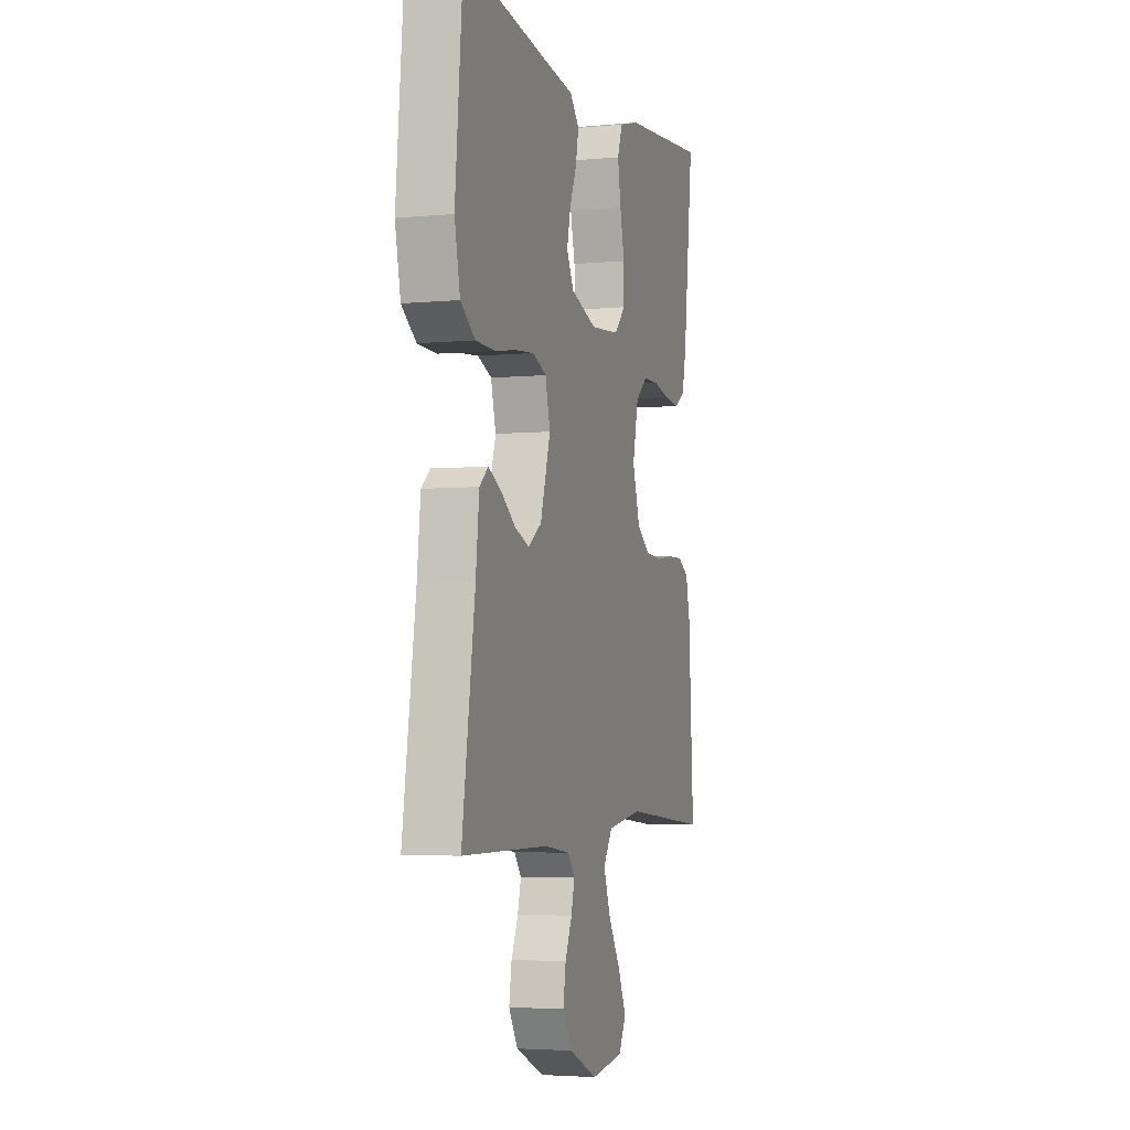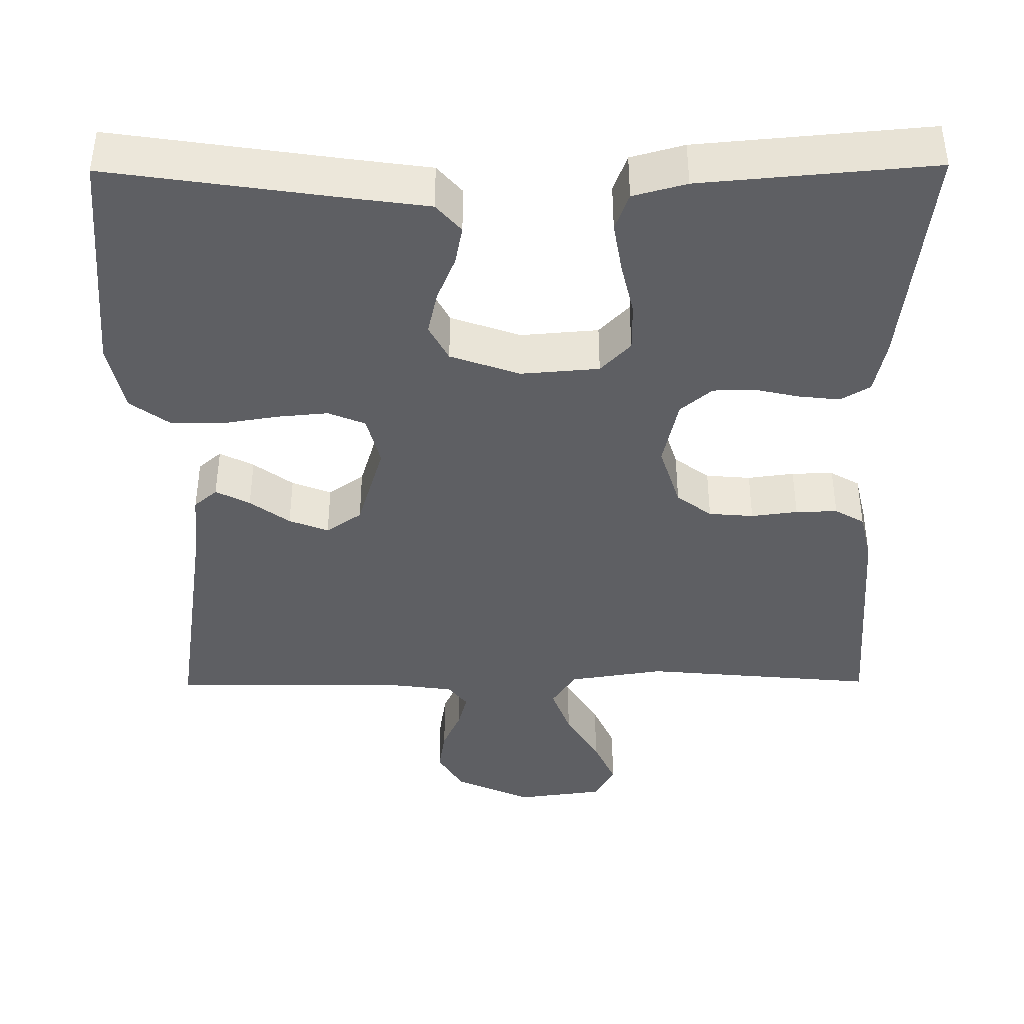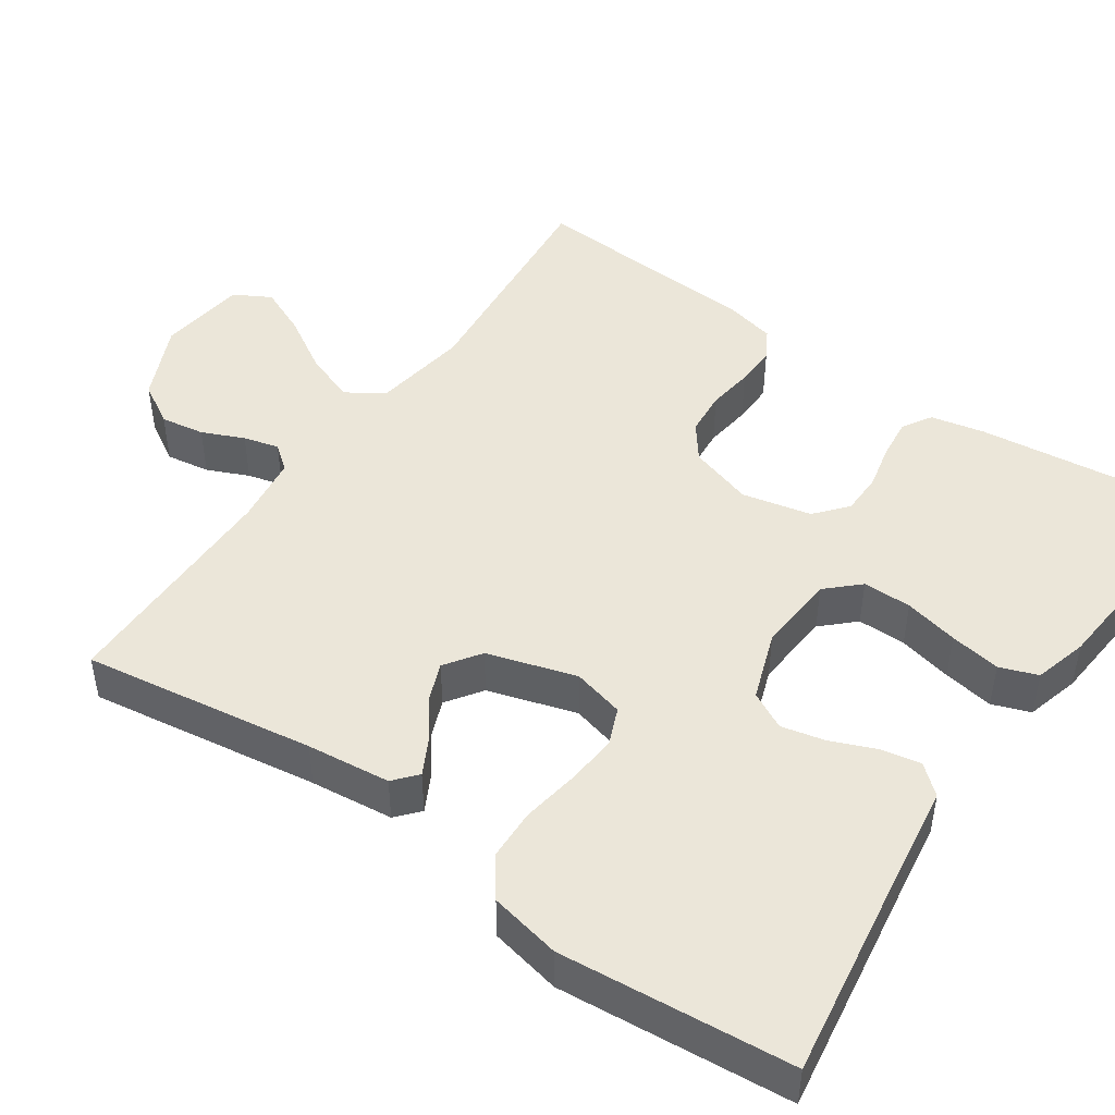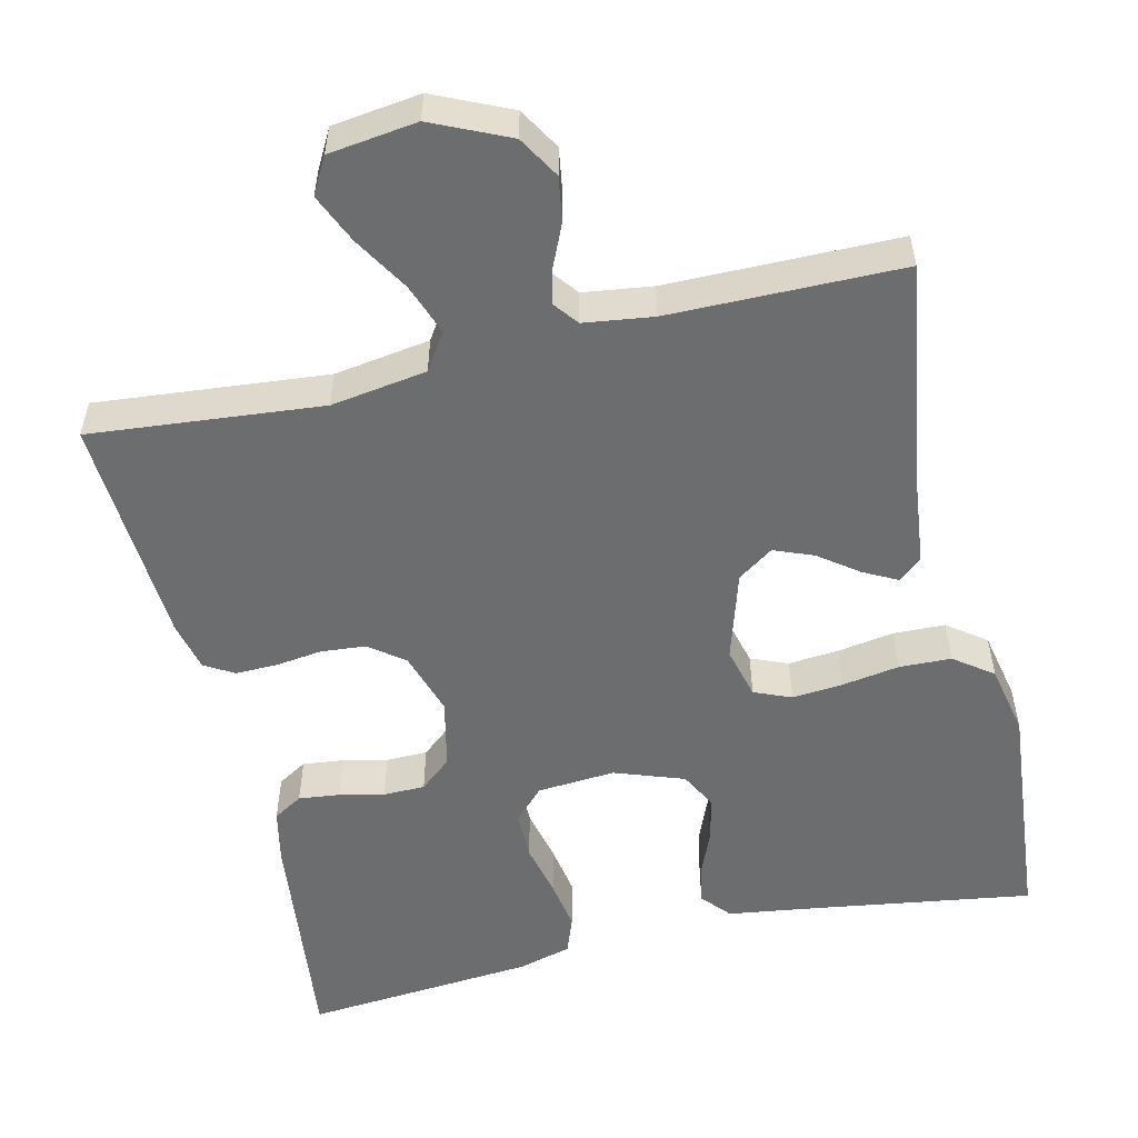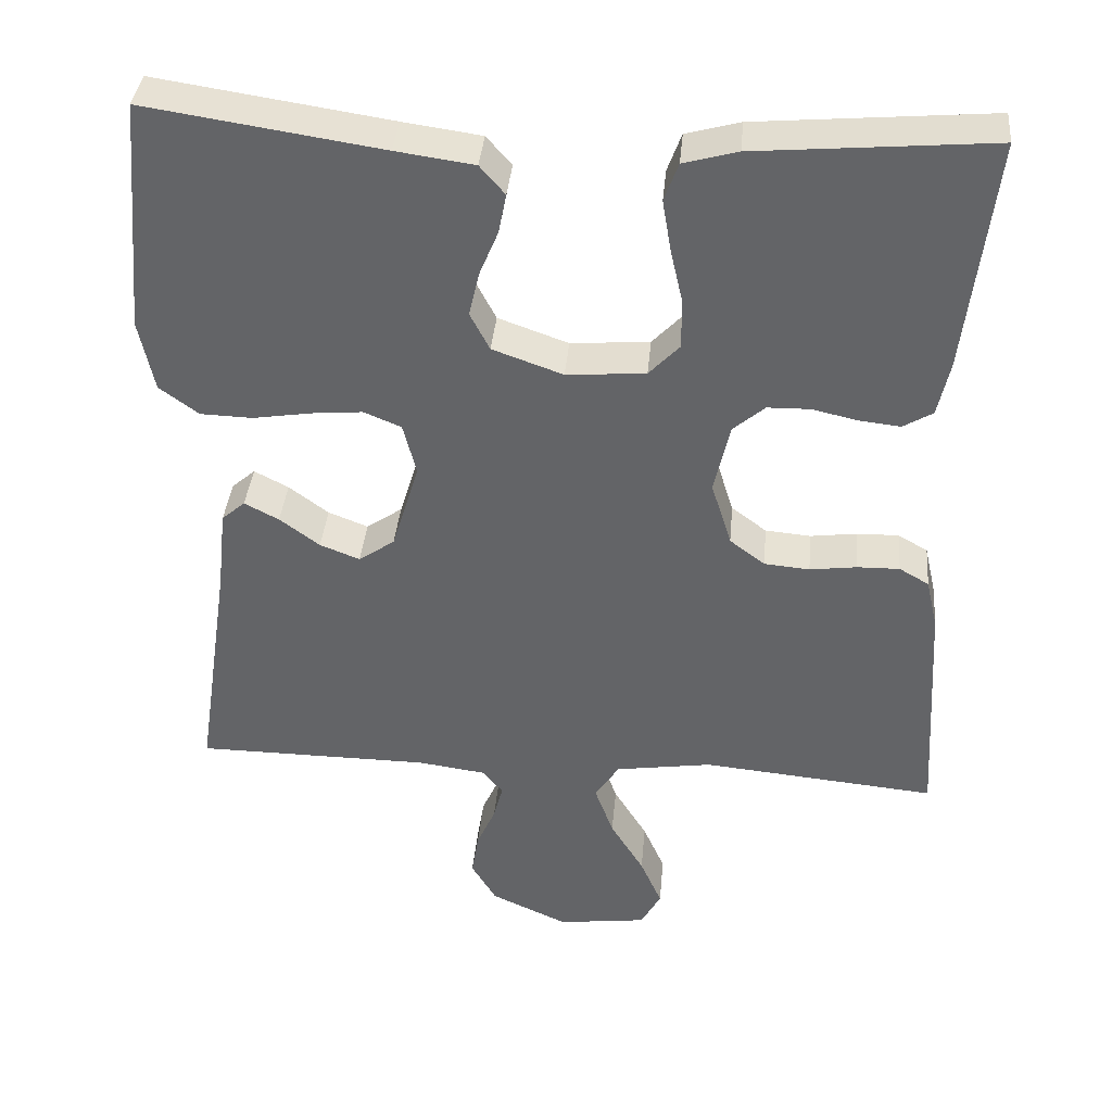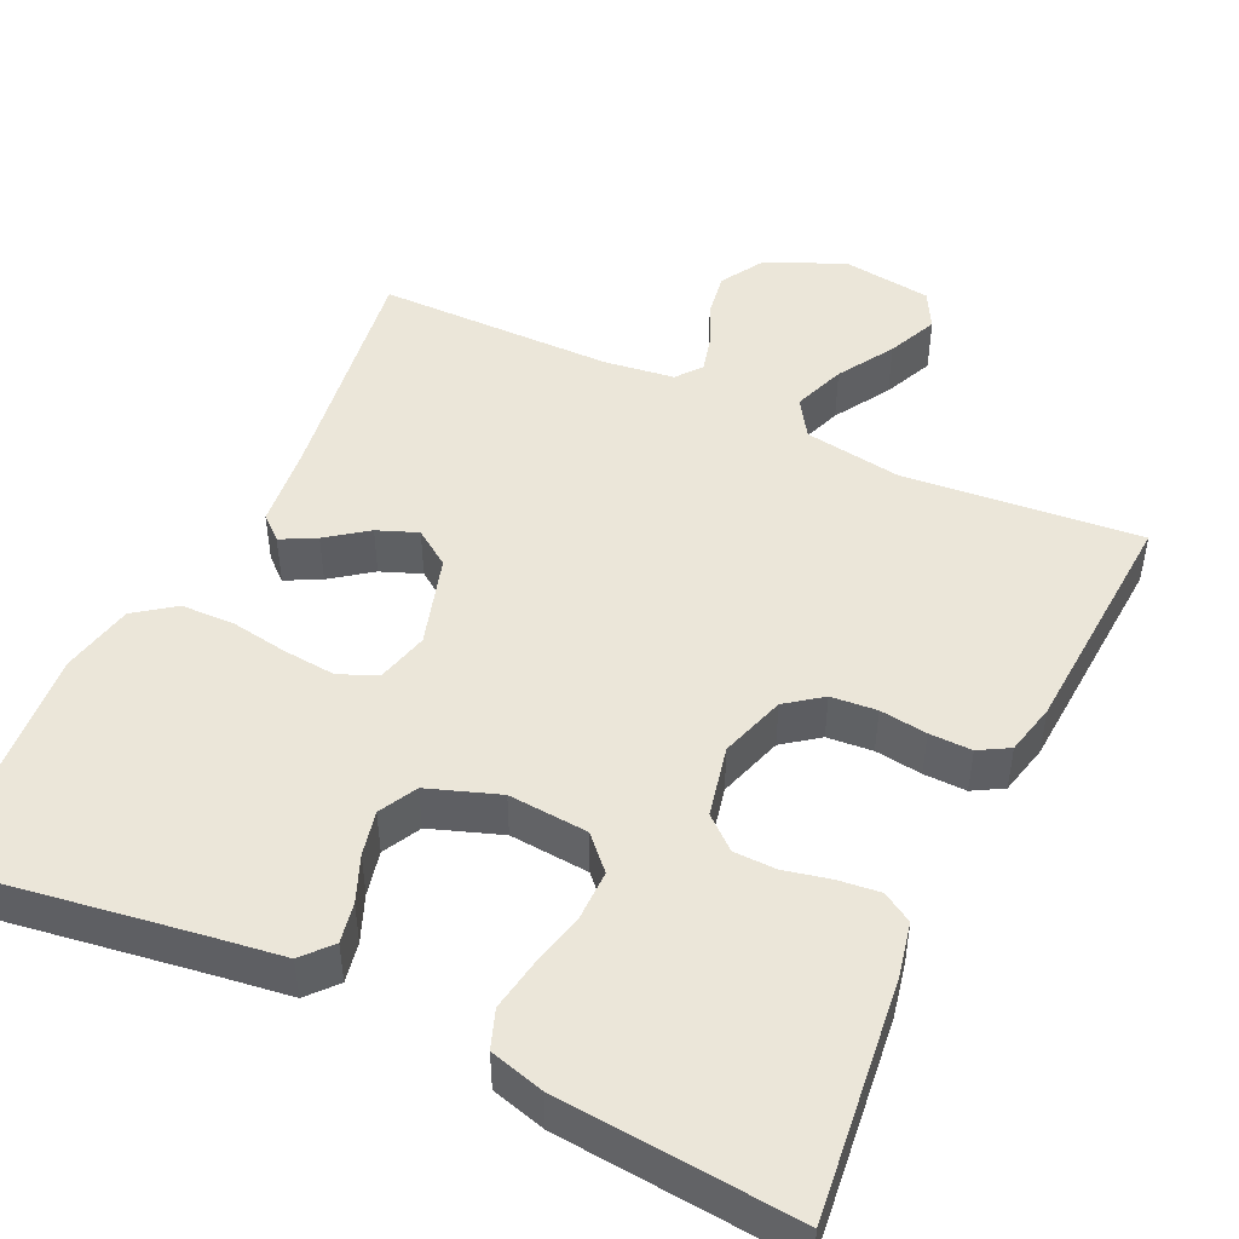
<metadata>
{"format":"obj","ext":"obj","renderer":"f3d","projection":"perspective","resolution":1024,"background":"white","views":[{"elev":-3.9,"azim":-72.5,"up":"+Z"},{"elev":-41.0,"azim":0.5,"up":"+Y"},{"elev":47.0,"azim":-55.3,"up":"+Y"},{"elev":-53.9,"azim":-166.8,"up":"+Y"},{"elev":38.2,"azim":5.2,"up":"+Z"},{"elev":47.7,"azim":25.3,"up":"+Y"}]}
</metadata>
<code>
v 0.5 0.07 0.5
v 0.465 0.07 0.2
v 0.45 0.07 0.13
v 0.412 0.07 0.107
v 0.359 0.07 0.113
v 0.301 0.07 0.126
v 0.247 0.07 0.125
v 0.206 0.07 0.09
v 0.186 0.07 0
v 0.212 0.07 -0.083
v 0.257 0.07 -0.117
v 0.315 0.07 -0.122
v 0.375 0.07 -0.114
v 0.429 0.07 -0.113
v 0.467 0.07 -0.135
v 0.482 0.07 -0.2
v 0.5 0.07 -0.5
v 0.2 0.07 -0.472
v 0.076 0.07 -0.491
v 0.045 0.07 -0.539
v 0.069 0.07 -0.605
v 0.112 0.07 -0.676
v 0.14 0.07 -0.74
v 0.114 0.07 -0.787
v 0 0.07 -0.802
v -0.099 0.07 -0.757
v -0.131 0.07 -0.703
v -0.122 0.07 -0.646
v -0.098 0.07 -0.592
v -0.086 0.07 -0.546
v -0.111 0.07 -0.514
v -0.2 0.07 -0.502
v -0.5 0.07 -0.5
v -0.455 0.07 -0.2
v -0.443 0.07 -0.092
v -0.413 0.07 -0.066
v -0.369 0.07 -0.089
v -0.318 0.07 -0.127
v -0.267 0.07 -0.147
v -0.221 0.07 -0.115
v -0.186 0.07 0
v -0.203 0.07 0.067
v -0.251 0.07 0.087
v -0.317 0.07 0.081
v -0.391 0.07 0.069
v -0.458 0.07 0.071
v -0.508 0.07 0.108
v -0.527 0.07 0.2
v -0.5 0.07 0.5
v -0.2 0.07 0.455
v -0.1 0.07 0.441
v -0.068 0.07 0.404
v -0.078 0.07 0.353
v -0.102 0.07 0.295
v -0.115 0.07 0.238
v -0.09 0.07 0.19
v 0 0.07 0.158
v 0.101 0.07 0.166
v 0.14 0.07 0.207
v 0.14 0.07 0.27
v 0.124 0.07 0.34
v 0.113 0.07 0.406
v 0.131 0.07 0.455
v 0.2 0.07 0.474
v 0.5 0 0.5
v 0.465 0 0.2
v 0.45 0 0.13
v 0.412 0 0.107
v 0.359 0 0.113
v 0.301 0 0.126
v 0.247 0 0.125
v 0.206 0 0.09
v 0.186 0 0
v 0.212 0 -0.083
v 0.257 0 -0.117
v 0.315 0 -0.122
v 0.375 0 -0.114
v 0.429 0 -0.113
v 0.467 0 -0.135
v 0.482 0 -0.2
v 0.5 0 -0.5
v 0.2 0 -0.472
v 0.076 0 -0.491
v 0.045 0 -0.539
v 0.069 0 -0.605
v 0.112 0 -0.676
v 0.14 0 -0.74
v 0.114 0 -0.787
v 0 0 -0.802
v -0.099 0 -0.757
v -0.131 0 -0.703
v -0.122 0 -0.646
v -0.098 0 -0.592
v -0.086 0 -0.546
v -0.111 0 -0.514
v -0.2 0 -0.502
v -0.5 0 -0.5
v -0.455 0 -0.2
v -0.443 0 -0.092
v -0.413 0 -0.066
v -0.369 0 -0.089
v -0.318 0 -0.127
v -0.267 0 -0.147
v -0.221 0 -0.115
v -0.186 0 0
v -0.203 0 0.067
v -0.251 0 0.087
v -0.317 0 0.081
v -0.391 0 0.069
v -0.458 0 0.071
v -0.508 0 0.108
v -0.527 0 0.2
v -0.5 0 0.5
v -0.2 0 0.455
v -0.1 0 0.441
v -0.068 0 0.404
v -0.078 0 0.353
v -0.102 0 0.295
v -0.115 0 0.238
v -0.09 0 0.19
v 0 0 0.158
v 0.101 0 0.166
v 0.14 0 0.207
v 0.14 0 0.27
v 0.124 0 0.34
v 0.113 0 0.406
v 0.131 0 0.455
v 0.2 0 0.474
f 4 5 6
f 3 4 6
f 2 3 6
f 1 2 6
f 64 1 6
f 63 64 6
f 62 63 6
f 61 62 6
f 60 61 6
f 59 60 6 7
f 58 59 7 8
f 57 58 8 9
f 56 57 9 10
f 52 53 54
f 51 52 54
f 50 51 54
f 50 54 55
f 49 50 55
f 48 49 55
f 47 48 55
f 46 47 55
f 45 46 55
f 44 45 55
f 43 44 55 56
f 36 37 38
f 35 36 38
f 34 35 38
f 34 38 39
f 33 34 39
f 32 33 39
f 31 32 39 40
f 27 28 29
f 26 27 29
f 25 26 29
f 24 25 29
f 23 24 29
f 22 23 29
f 21 22 29
f 20 21 29 30
f 31 40 41
f 30 31 41
f 20 30 41
f 19 20 41
f 16 17 18
f 15 16 18
f 14 15 18
f 13 14 18
f 12 13 18
f 42 43 56 10
f 42 10 11
f 41 42 11
f 19 41 11
f 11 12 18 19
f 70 69 68
f 70 68 67
f 70 67 66
f 70 66 65
f 70 65 128
f 70 128 127
f 70 127 126
f 70 126 125
f 70 125 124
f 71 70 124 123
f 72 71 123 122
f 73 72 122 121
f 74 73 121 120
f 118 117 116
f 118 116 115
f 118 115 114
f 119 118 114
f 119 114 113
f 119 113 112
f 119 112 111
f 119 111 110
f 119 110 109
f 119 109 108
f 120 119 108 107
f 102 101 100
f 102 100 99
f 102 99 98
f 103 102 98
f 103 98 97
f 103 97 96
f 104 103 96 95
f 93 92 91
f 93 91 90
f 93 90 89
f 93 89 88
f 93 88 87
f 93 87 86
f 93 86 85
f 94 93 85 84
f 105 104 95
f 105 95 94
f 105 94 84
f 105 84 83
f 82 81 80
f 82 80 79
f 82 79 78
f 82 78 77
f 82 77 76
f 74 120 107 106
f 75 74 106
f 75 106 105
f 75 105 83
f 83 82 76 75
f 1 65 66 2
f 2 66 67 3
f 3 67 68 4
f 4 68 69 5
f 5 69 70 6
f 6 70 71 7
f 7 71 72 8
f 8 72 73 9
f 9 73 74 10
f 10 74 75 11
f 11 75 76 12
f 12 76 77 13
f 13 77 78 14
f 14 78 79 15
f 15 79 80 16
f 16 80 81 17
f 17 81 82 18
f 18 82 83 19
f 19 83 84 20
f 20 84 85 21
f 21 85 86 22
f 22 86 87 23
f 23 87 88 24
f 24 88 89 25
f 25 89 90 26
f 26 90 91 27
f 27 91 92 28
f 28 92 93 29
f 29 93 94 30
f 30 94 95 31
f 31 95 96 32
f 32 96 97 33
f 33 97 98 34
f 34 98 99 35
f 35 99 100 36
f 36 100 101 37
f 37 101 102 38
f 38 102 103 39
f 39 103 104 40
f 40 104 105 41
f 41 105 106 42
f 42 106 107 43
f 43 107 108 44
f 44 108 109 45
f 45 109 110 46
f 46 110 111 47
f 47 111 112 48
f 48 112 113 49
f 49 113 114 50
f 50 114 115 51
f 51 115 116 52
f 52 116 117 53
f 53 117 118 54
f 54 118 119 55
f 55 119 120 56
f 56 120 121 57
f 57 121 122 58
f 58 122 123 59
f 59 123 124 60
f 60 124 125 61
f 61 125 126 62
f 62 126 127 63
f 63 127 128 64
f 64 128 65 1

</code>
